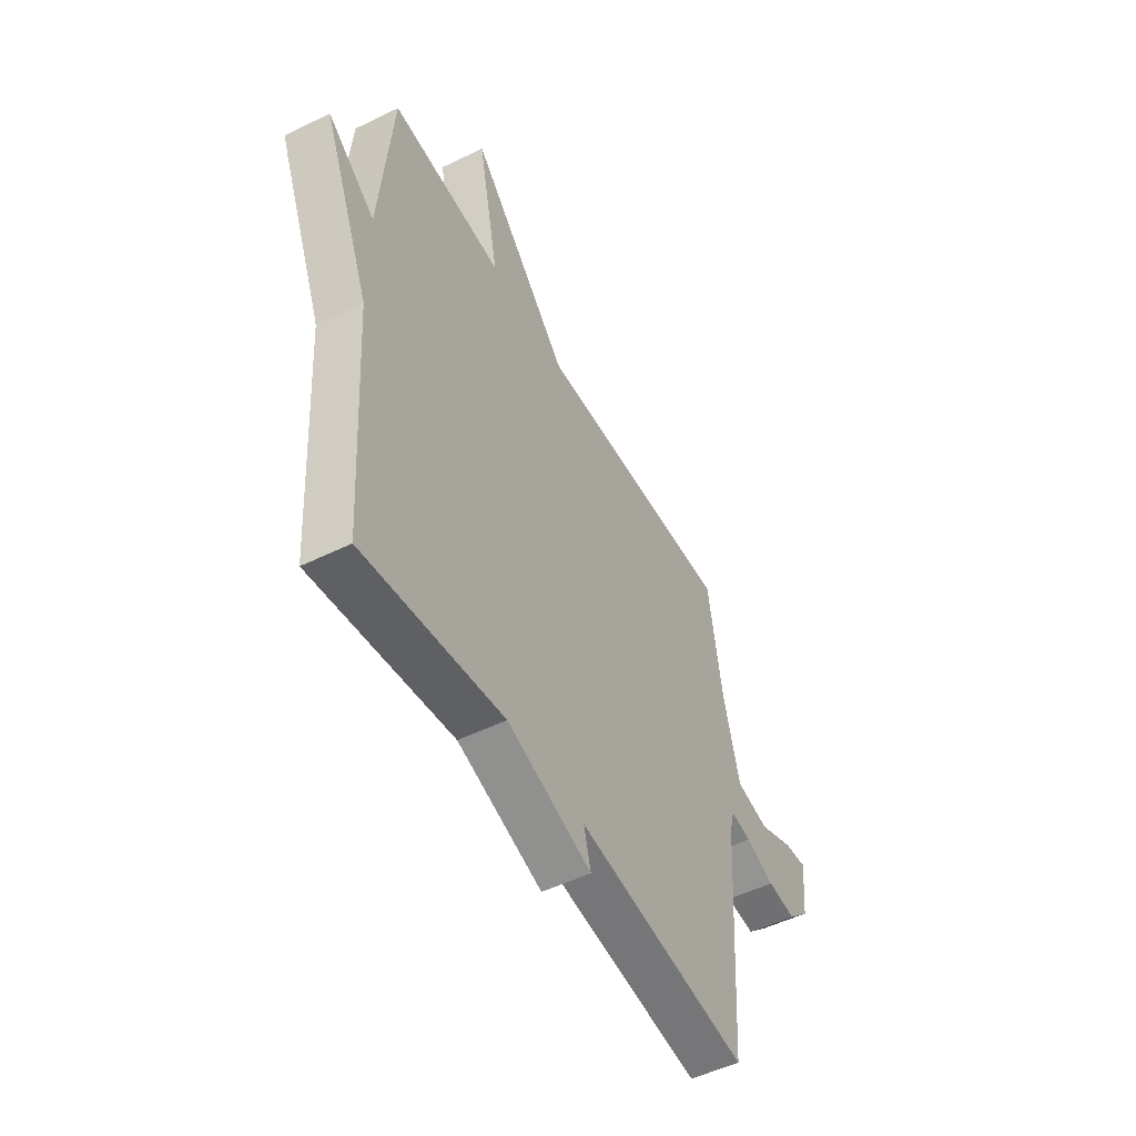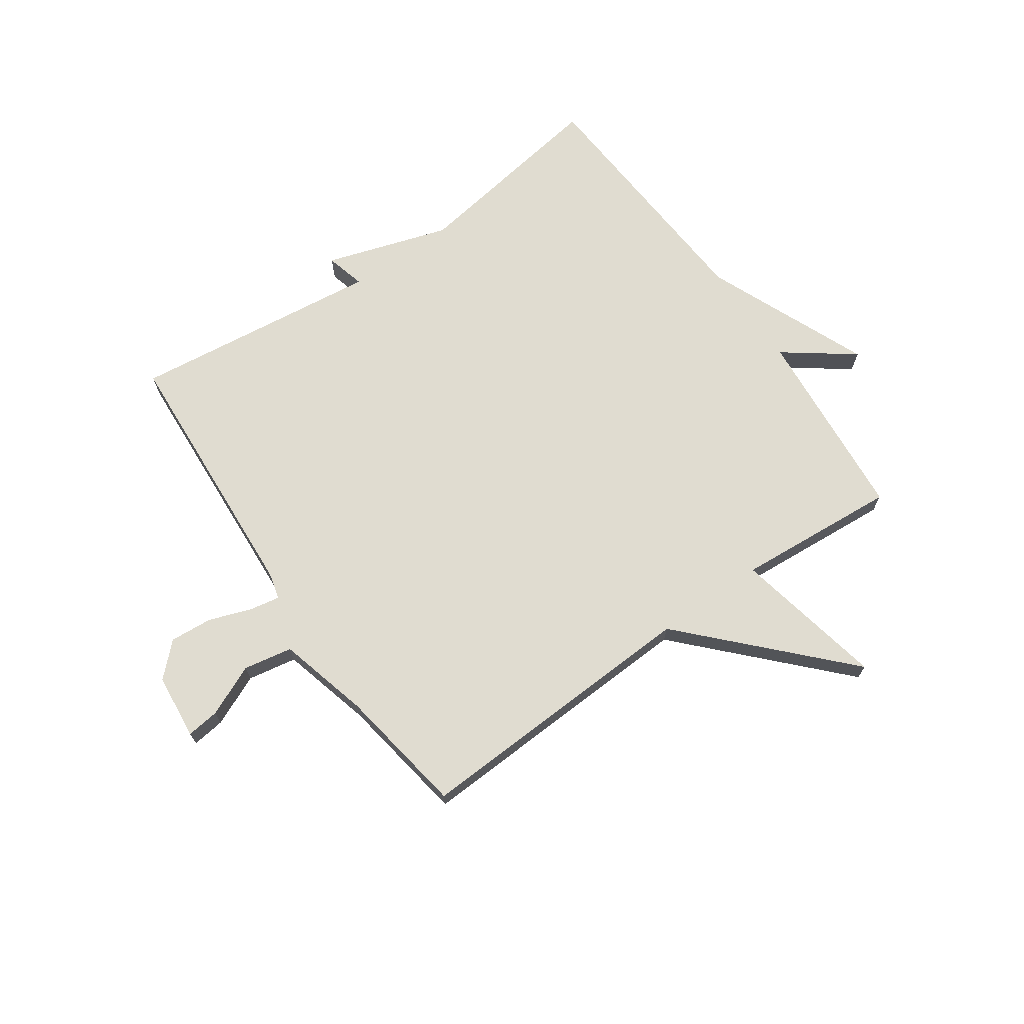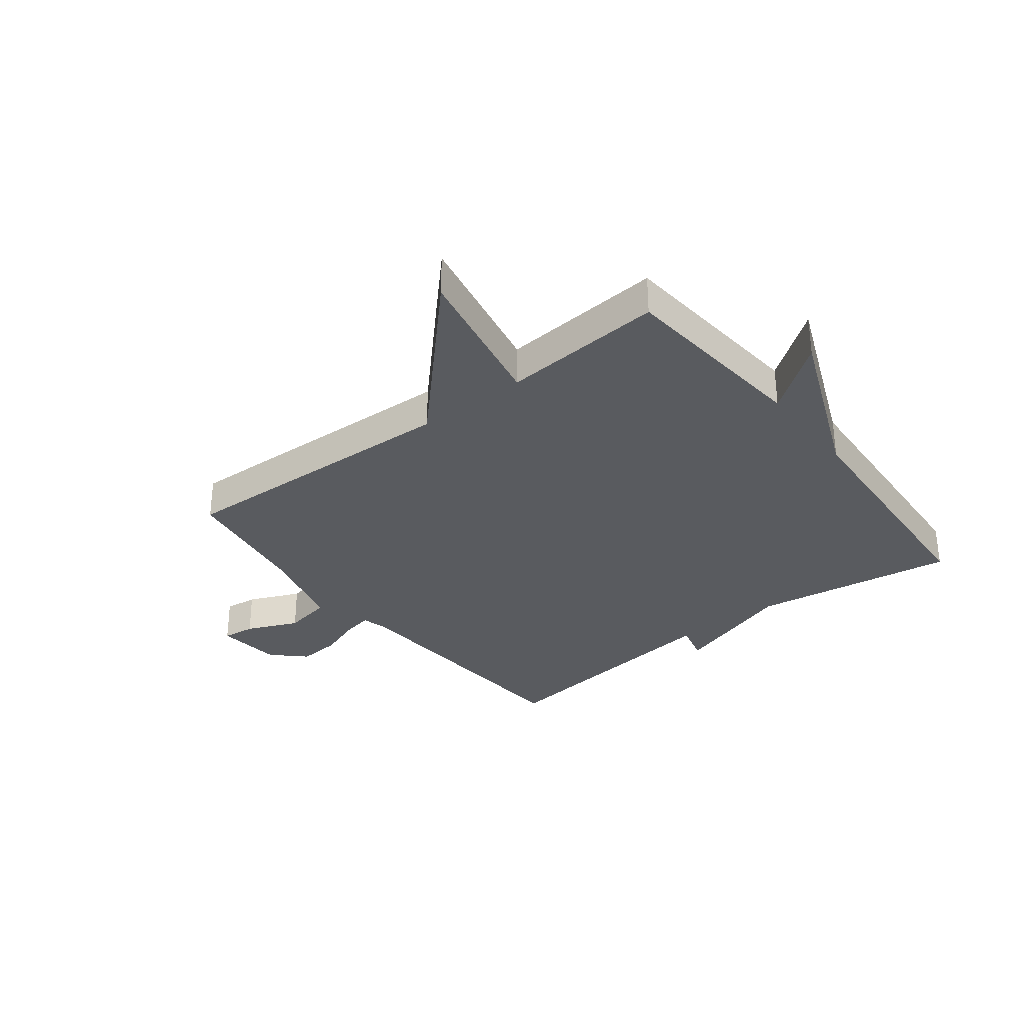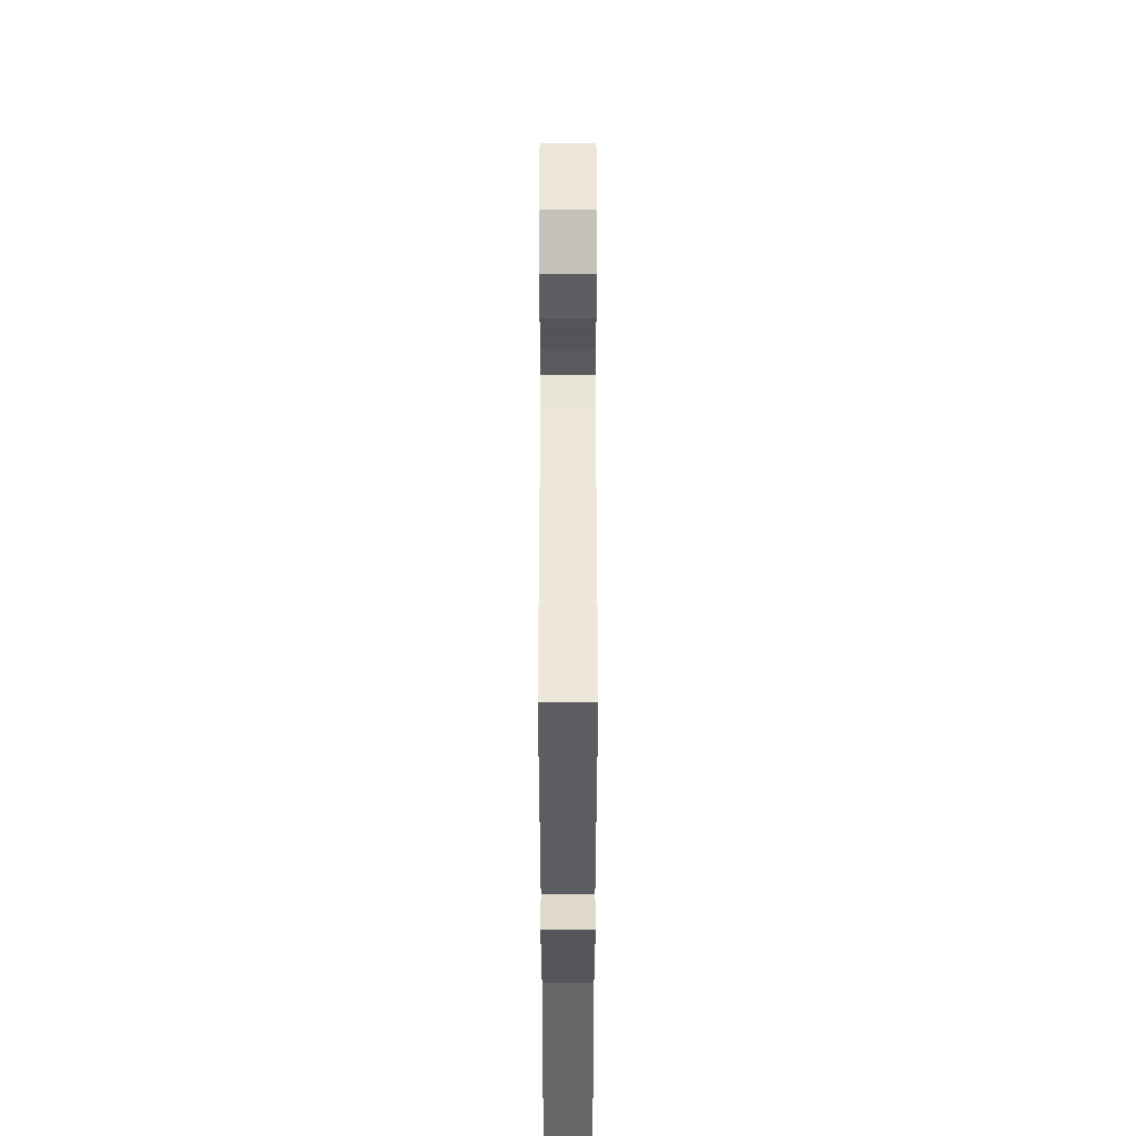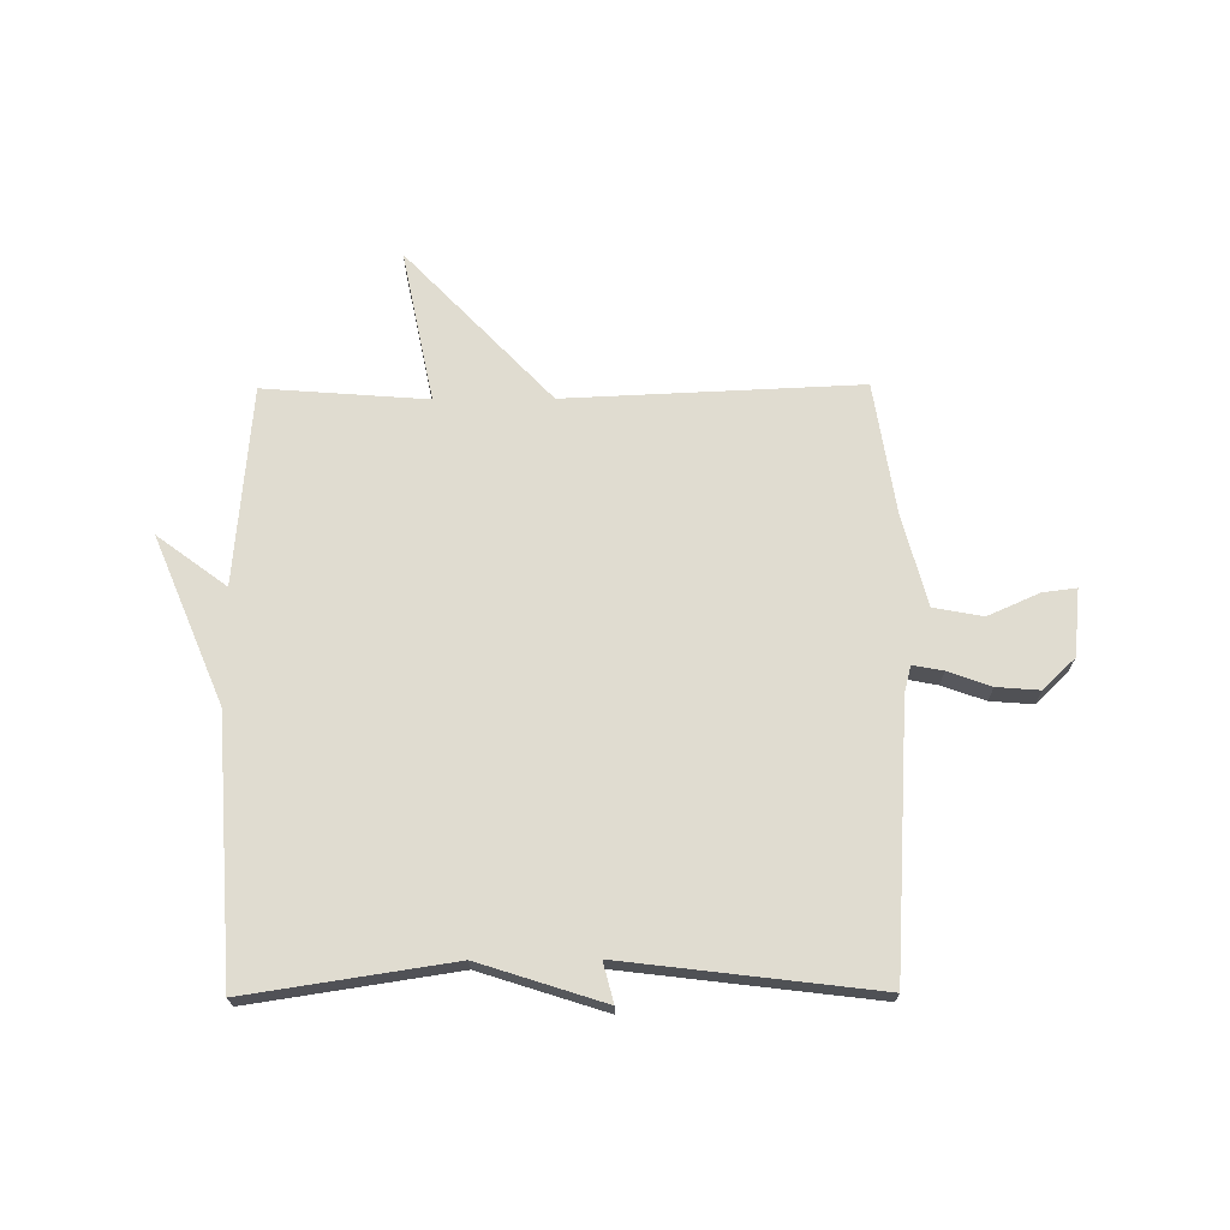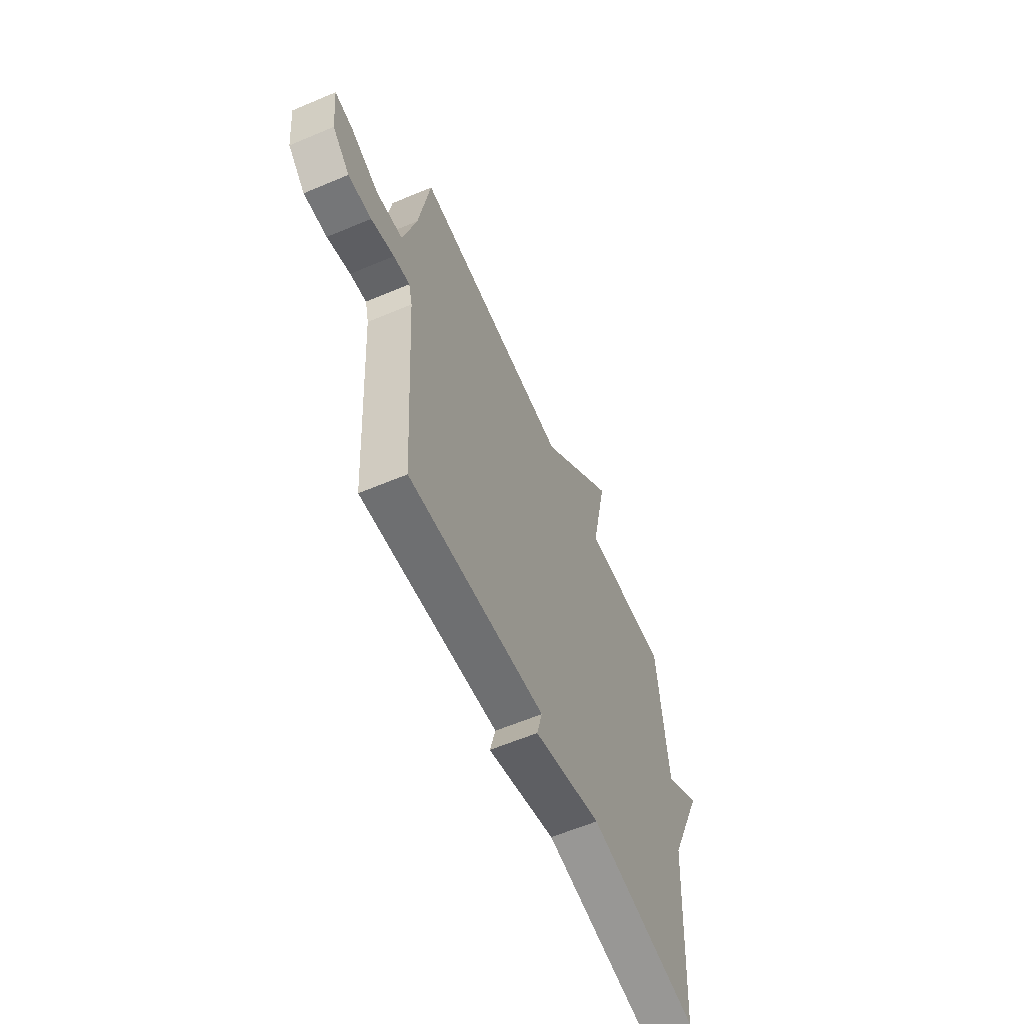
<metadata>
{"format":"obj","ext":"obj","renderer":"f3d","projection":"perspective","resolution":1024,"background":"white","views":[{"elev":-51.2,"azim":118.0,"up":"+Z"},{"elev":69.7,"azim":-35.0,"up":"+Y"},{"elev":-32.2,"azim":38.0,"up":"+Y"},{"elev":-43.7,"azim":-90.0,"up":"+Z"},{"elev":69.7,"azim":179.6,"up":"+Y"},{"elev":-60.8,"azim":-66.7,"up":"+Z"}]}
</metadata>
<code>
v -0.5 0.07 -0.5
v -0.53 0.07 -0.032
v -0.542 0.07 0.015
v -0.595 0.07 0.005
v -0.67 0.07 -0.022
v -0.745 0.07 -0.028
v -0.801 0.07 0.026
v -0.813 0.07 0.142
v -0.755 0.07 0.135
v -0.664 0.07 0.095
v -0.578 0.07 0.111
v -0.536 0.07 0.272
v -0.5 0.07 0.5
v 0.014 0.07 0.478
v 0.268 0.07 0.745
v 0.214 0.07 0.478
v 0.5 0.07 0.5
v 0.53 0.07 0.153
v 0.651 0.07 0.243
v 0.53 0.07 -0.047
v 0.5 0.07 -0.5
v 0.142 0.07 -0.446
v -0.076 0.07 -0.516
v -0.058 0.07 -0.446
v -0.5 0 -0.5
v -0.53 0 -0.032
v -0.542 0 0.015
v -0.595 0 0.005
v -0.67 0 -0.022
v -0.745 0 -0.028
v -0.801 0 0.026
v -0.813 0 0.142
v -0.755 0 0.135
v -0.664 0 0.095
v -0.578 0 0.111
v -0.536 0 0.272
v -0.5 0 0.5
v 0.014 0 0.478
v 0.268 0 0.745
v 0.214 0 0.478
v 0.5 0 0.5
v 0.53 0 0.153
v 0.651 0 0.243
v 0.53 0 -0.047
v 0.5 0 -0.5
v 0.142 0 -0.446
v -0.076 0 -0.516
v -0.058 0 -0.446
f 22 23 24
f 20 21 22
f 20 22 24
f 19 20 24
f 18 19 24
f 24 1 2
f 18 24 2
f 17 18 2
f 16 17 2
f 14 15 16
f 12 13 14
f 11 12 14 16
f 8 9 10
f 7 8 10
f 6 7 10
f 5 6 10
f 4 5 10
f 3 4 10 11
f 16 2 3
f 3 11 16
f 48 47 46
f 46 45 44
f 48 46 44
f 48 44 43
f 48 43 42
f 26 25 48
f 26 48 42
f 26 42 41
f 26 41 40
f 40 39 38
f 38 37 36
f 40 38 36 35
f 34 33 32
f 34 32 31
f 34 31 30
f 34 30 29
f 34 29 28
f 35 34 28 27
f 27 26 40
f 40 35 27
f 1 25 26 2
f 2 26 27 3
f 3 27 28 4
f 4 28 29 5
f 5 29 30 6
f 6 30 31 7
f 7 31 32 8
f 8 32 33 9
f 9 33 34 10
f 10 34 35 11
f 11 35 36 12
f 12 36 37 13
f 13 37 38 14
f 14 38 39 15
f 15 39 40 16
f 16 40 41 17
f 17 41 42 18
f 18 42 43 19
f 19 43 44 20
f 20 44 45 21
f 21 45 46 22
f 22 46 47 23
f 23 47 48 24
f 24 48 25 1

</code>
